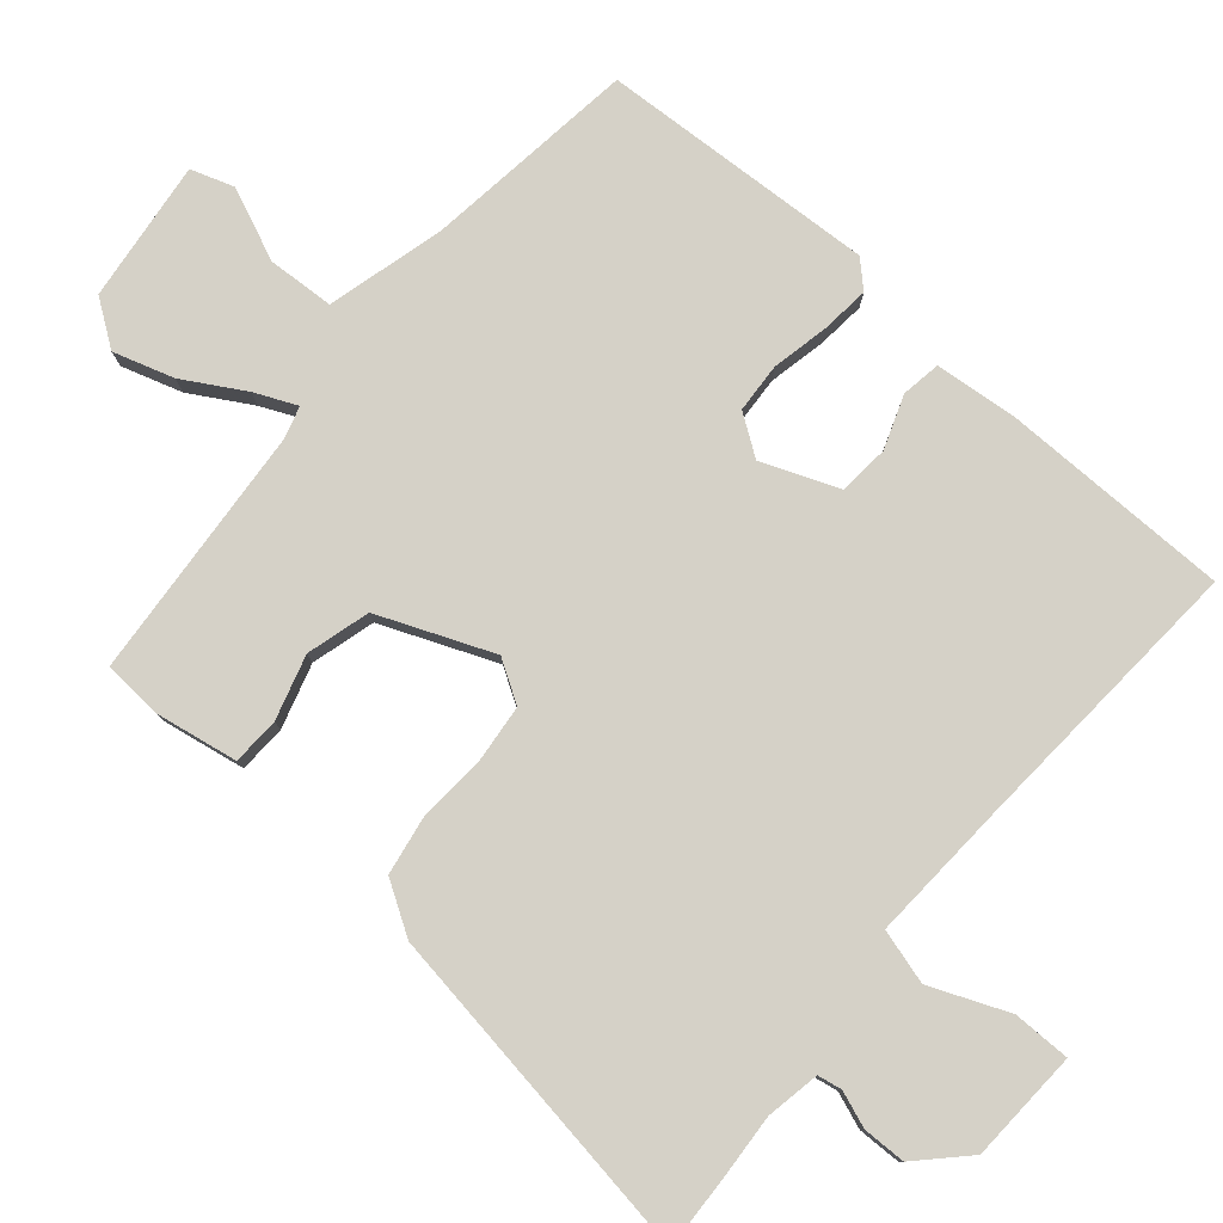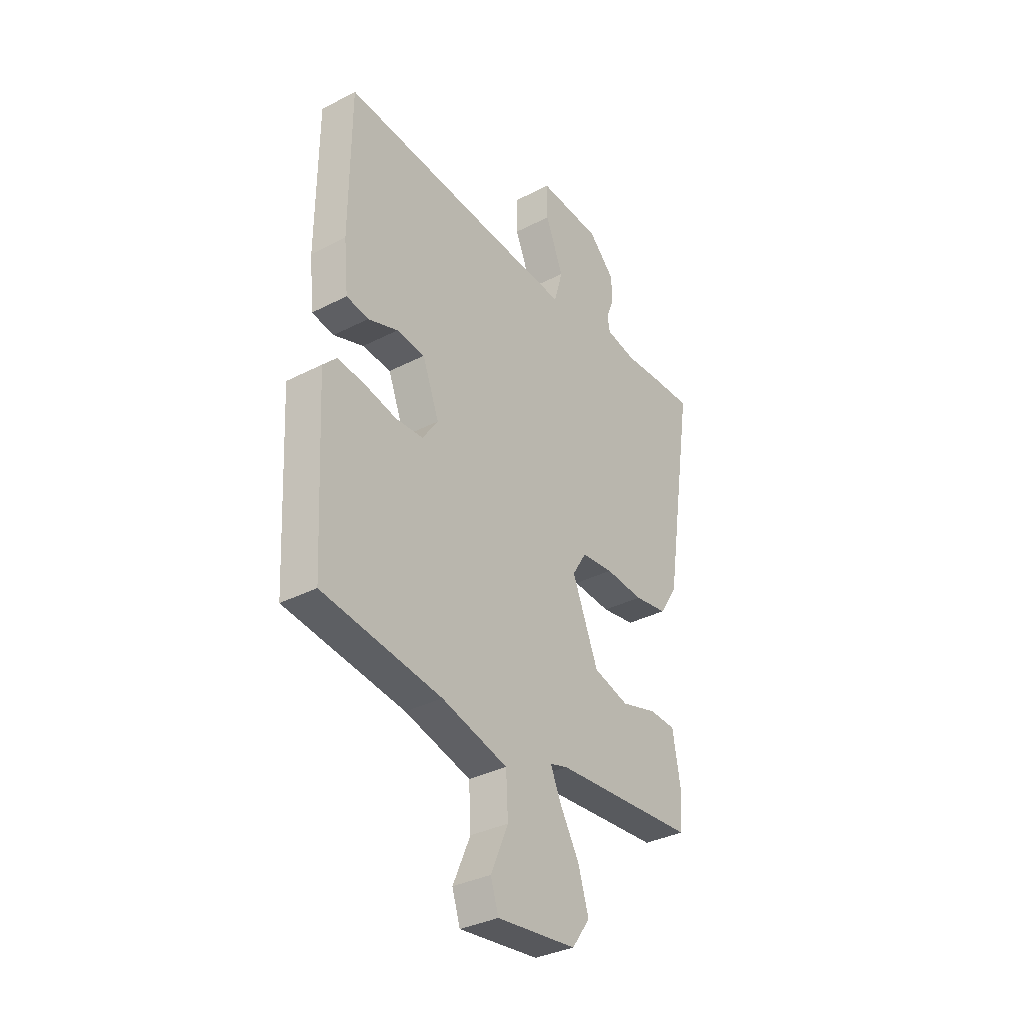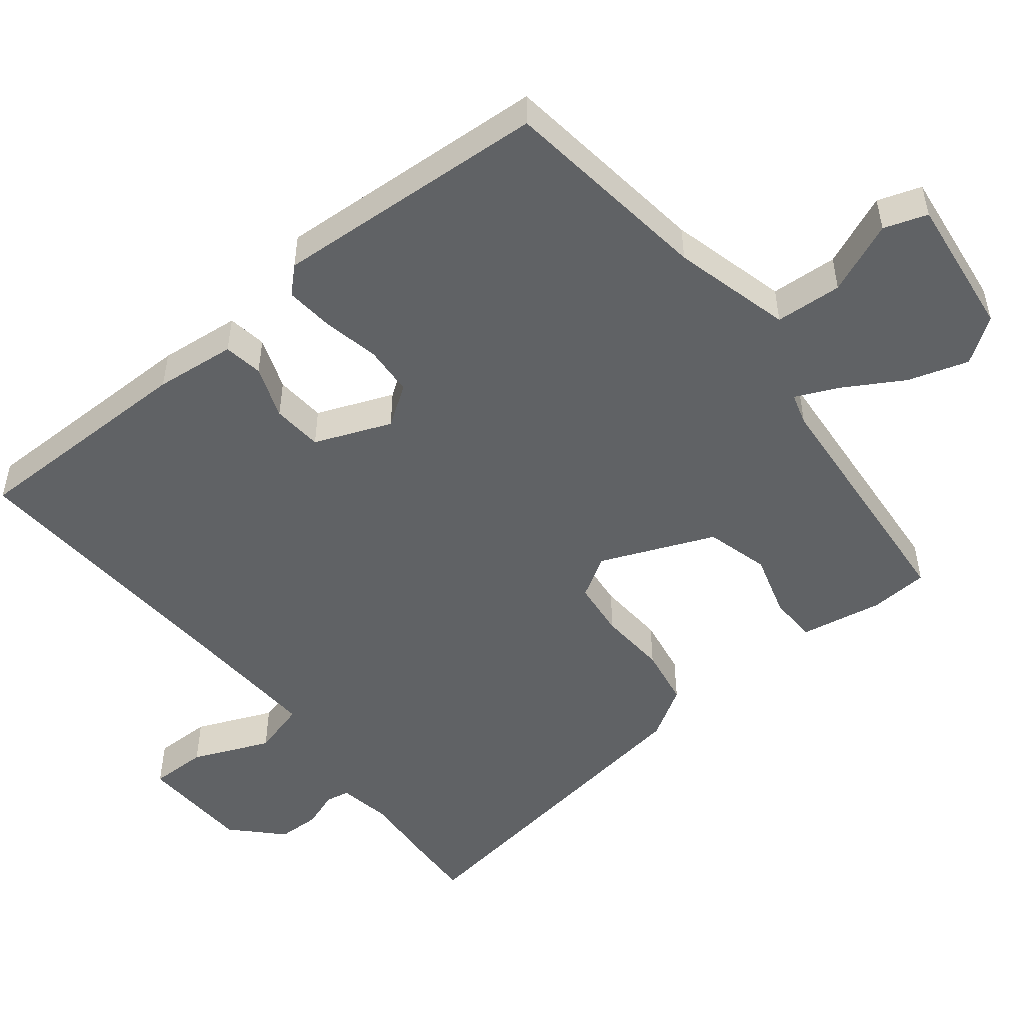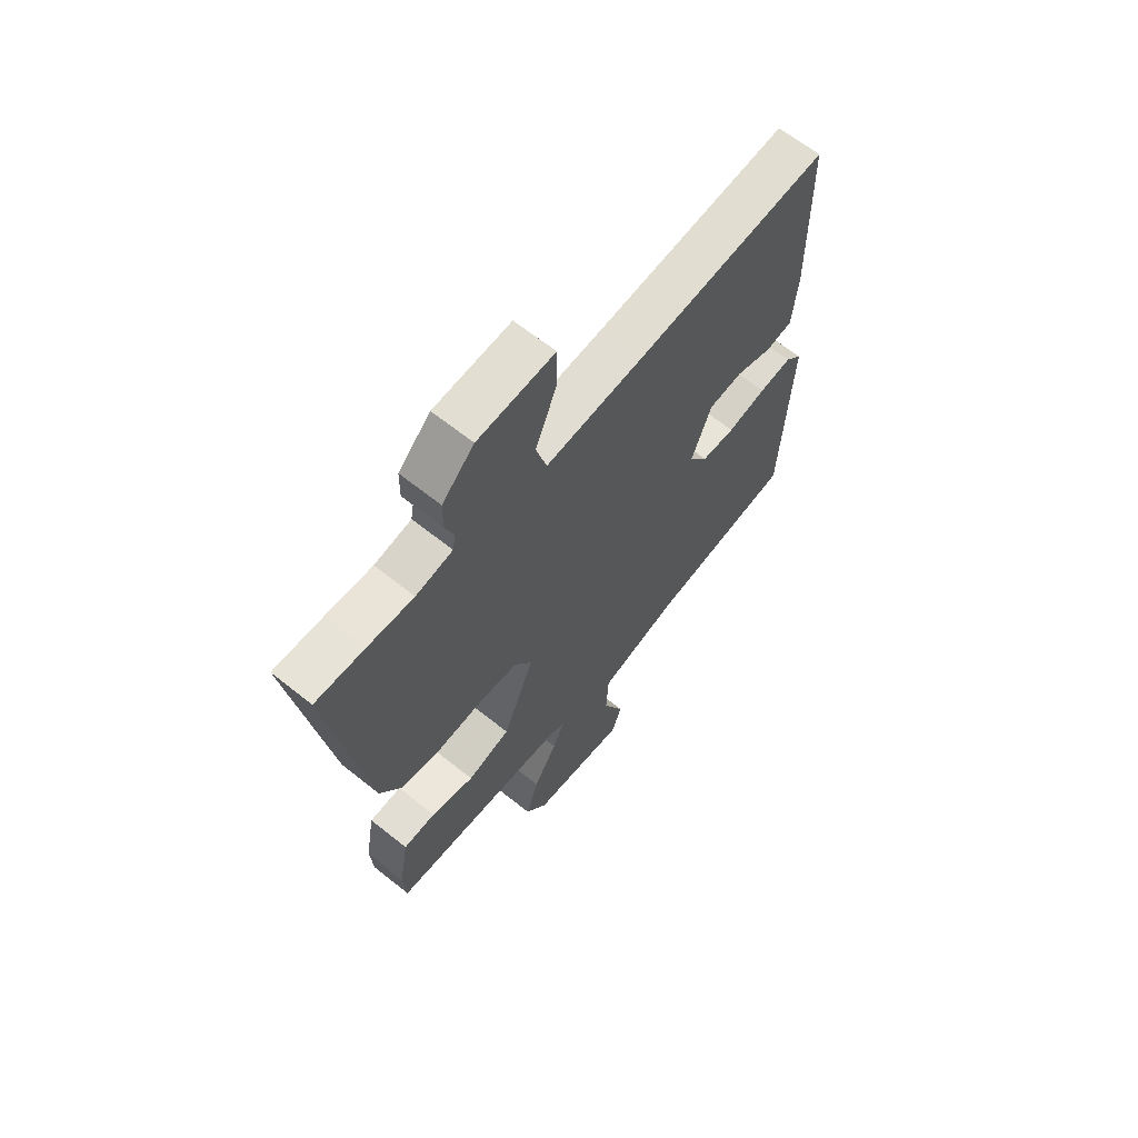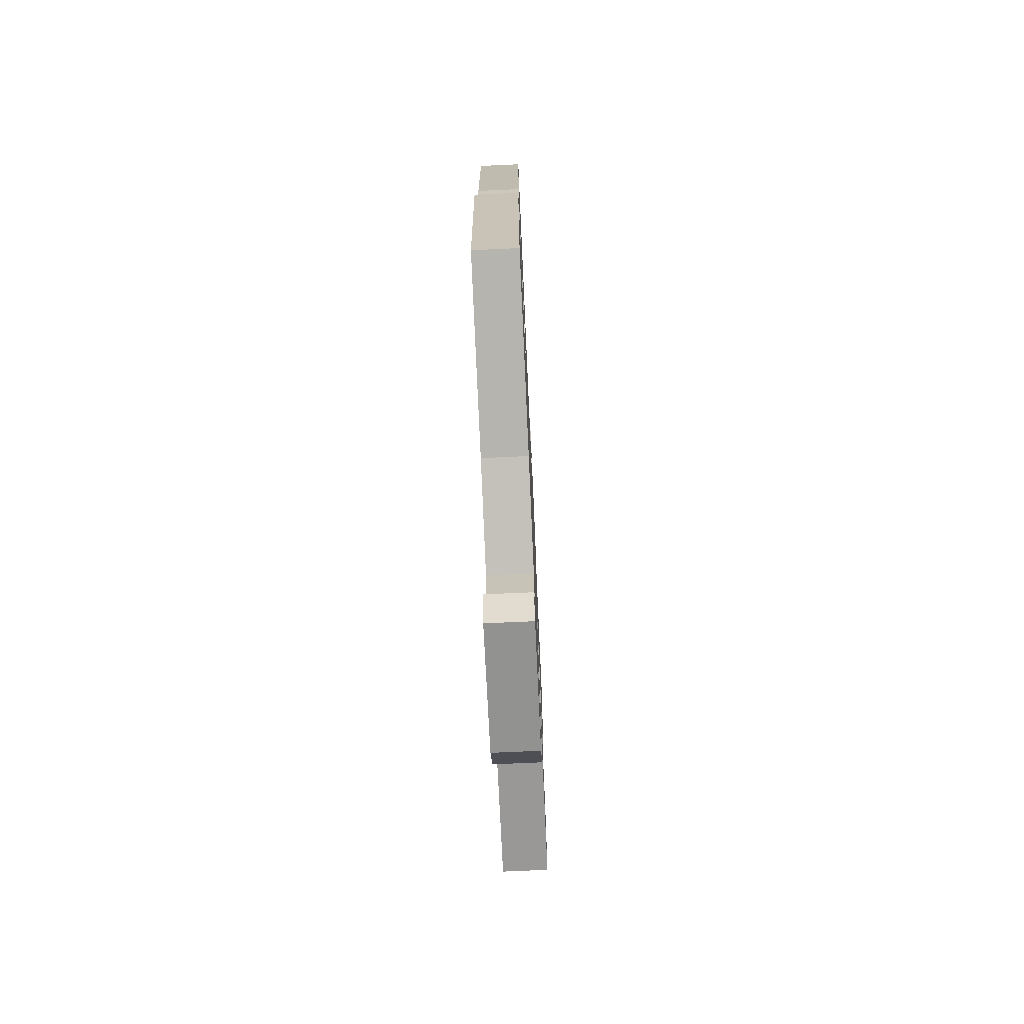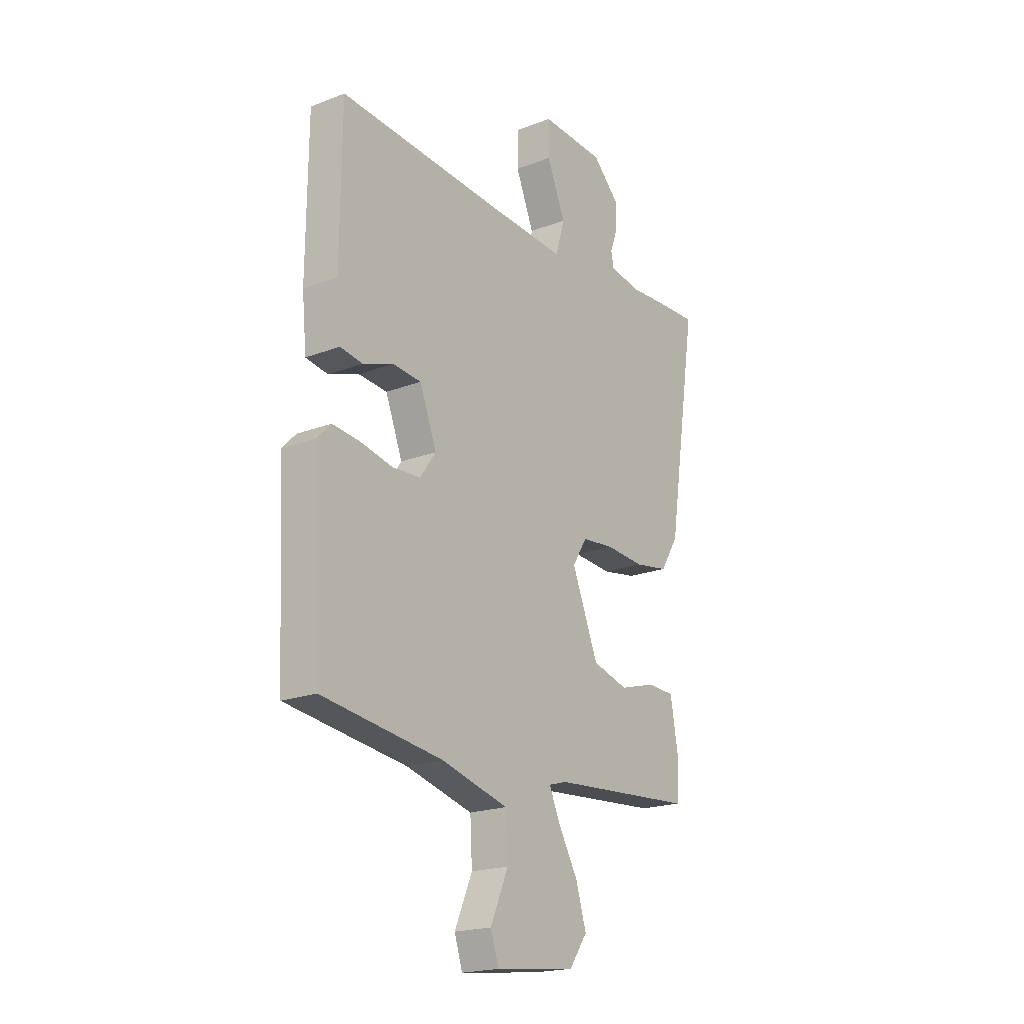
<metadata>
{"format":"obj","ext":"obj","renderer":"f3d","projection":"perspective","resolution":1024,"background":"white","views":[{"elev":79.5,"azim":-49.7,"up":"+Y"},{"elev":-34.3,"azim":124.9,"up":"+Z"},{"elev":-50.5,"azim":128.1,"up":"+Y"},{"elev":64.7,"azim":-51.1,"up":"+Z"},{"elev":-72.9,"azim":92.6,"up":"+Z"},{"elev":-19.9,"azim":125.5,"up":"+Z"}]}
</metadata>
<code>
v -0.493 0.07 -0.482
v -0.499 0.07 -0.399
v -0.479 0.07 -0.283
v -0.412 0.07 -0.28
v -0.322 0.07 -0.306
v -0.233 0.07 -0.281
v -0.168 0.07 -0.121
v -0.204 0.07 -0.063
v -0.284 0.07 -0.055
v -0.38 0.07 -0.062
v -0.464 0.07 -0.048
v -0.509 0.07 0.024
v -0.583 0.07 0.503
v -0.48 0.07 0.499
v -0.387 0.07 0.493
v -0.311 0.07 0.507
v -0.305 0.07 0.541
v -0.324 0.07 0.592
v -0.323 0.07 0.652
v -0.257 0.07 0.717
v -0.099 0.07 0.725
v -0.099 0.07 0.644
v -0.144 0.07 0.535
v -0.122 0.07 0.458
v 0.079 0.07 0.47
v 0.479 0.07 0.498
v 0.482 0.07 0.172
v 0.471 0.07 0.058
v 0.416 0.07 0.049
v 0.341 0.07 0.076
v 0.27 0.07 0.07
v 0.228 0.07 -0.038
v 0.267 0.07 -0.094
v 0.337 0.07 -0.098
v 0.417 0.07 -0.081
v 0.485 0.07 -0.074
v 0.519 0.07 -0.109
v 0.499 0.07 -0.497
v 0.2 0.07 -0.537
v 0.034 0.07 -0.581
v 0.029 0.07 -0.675
v 0.073 0.07 -0.776
v 0.053 0.07 -0.837
v -0.146 0.07 -0.814
v -0.191 0.07 -0.751
v -0.165 0.07 -0.666
v -0.116 0.07 -0.581
v -0.09 0.07 -0.522
v -0.135 0.07 -0.509
v -0.493 0 -0.482
v -0.499 0 -0.399
v -0.479 0 -0.283
v -0.412 0 -0.28
v -0.322 0 -0.306
v -0.233 0 -0.281
v -0.168 0 -0.121
v -0.204 0 -0.063
v -0.284 0 -0.055
v -0.38 0 -0.062
v -0.464 0 -0.048
v -0.509 0 0.024
v -0.583 0 0.503
v -0.48 0 0.499
v -0.387 0 0.493
v -0.311 0 0.507
v -0.305 0 0.541
v -0.324 0 0.592
v -0.323 0 0.652
v -0.257 0 0.717
v -0.099 0 0.725
v -0.099 0 0.644
v -0.144 0 0.535
v -0.122 0 0.458
v 0.079 0 0.47
v 0.479 0 0.498
v 0.482 0 0.172
v 0.471 0 0.058
v 0.416 0 0.049
v 0.341 0 0.076
v 0.27 0 0.07
v 0.228 0 -0.038
v 0.267 0 -0.094
v 0.337 0 -0.098
v 0.417 0 -0.081
v 0.485 0 -0.074
v 0.519 0 -0.109
v 0.499 0 -0.497
v 0.2 0 -0.537
v 0.034 0 -0.581
v 0.029 0 -0.675
v 0.073 0 -0.776
v 0.053 0 -0.837
v -0.146 0 -0.814
v -0.191 0 -0.751
v -0.165 0 -0.666
v -0.116 0 -0.581
v -0.09 0 -0.522
v -0.135 0 -0.509
f 44 45 46 47
f 44 47 48
f 41 42 43 44
f 40 41 44 48
f 39 40 48
f 38 39 48 49
f 34 35 36 37
f 33 34 37 38
f 32 33 38 49
f 27 28 29 30
f 25 26 27 30
f 24 25 30 31
f 20 21 22 23
f 20 23 24
f 17 18 19 20
f 16 17 20 24
f 15 16 24 31
f 9 10 11 12
f 8 9 12 13
f 2 3 4 5
f 2 5 6
f 1 2 6
f 49 1 6
f 32 49 6 7
f 31 32 7 8
f 14 15 31
f 8 13 14 31
f 96 95 94 93
f 97 96 93
f 93 92 91 90
f 97 93 90 89
f 97 89 88
f 98 97 88 87
f 86 85 84 83
f 87 86 83 82
f 98 87 82 81
f 79 78 77 76
f 79 76 75 74
f 80 79 74 73
f 72 71 70 69
f 73 72 69
f 69 68 67 66
f 73 69 66 65
f 80 73 65 64
f 61 60 59 58
f 62 61 58 57
f 54 53 52 51
f 55 54 51
f 55 51 50
f 55 50 98
f 56 55 98 81
f 57 56 81 80
f 80 64 63
f 80 63 62 57
f 1 50 51 2
f 2 51 52 3
f 3 52 53 4
f 4 53 54 5
f 5 54 55 6
f 6 55 56 7
f 7 56 57 8
f 8 57 58 9
f 9 58 59 10
f 10 59 60 11
f 11 60 61 12
f 12 61 62 13
f 13 62 63 14
f 14 63 64 15
f 15 64 65 16
f 16 65 66 17
f 17 66 67 18
f 18 67 68 19
f 19 68 69 20
f 20 69 70 21
f 21 70 71 22
f 22 71 72 23
f 23 72 73 24
f 24 73 74 25
f 25 74 75 26
f 26 75 76 27
f 27 76 77 28
f 28 77 78 29
f 29 78 79 30
f 30 79 80 31
f 31 80 81 32
f 32 81 82 33
f 33 82 83 34
f 34 83 84 35
f 35 84 85 36
f 36 85 86 37
f 37 86 87 38
f 38 87 88 39
f 39 88 89 40
f 40 89 90 41
f 41 90 91 42
f 42 91 92 43
f 43 92 93 44
f 44 93 94 45
f 45 94 95 46
f 46 95 96 47
f 47 96 97 48
f 48 97 98 49
f 49 98 50 1

</code>
